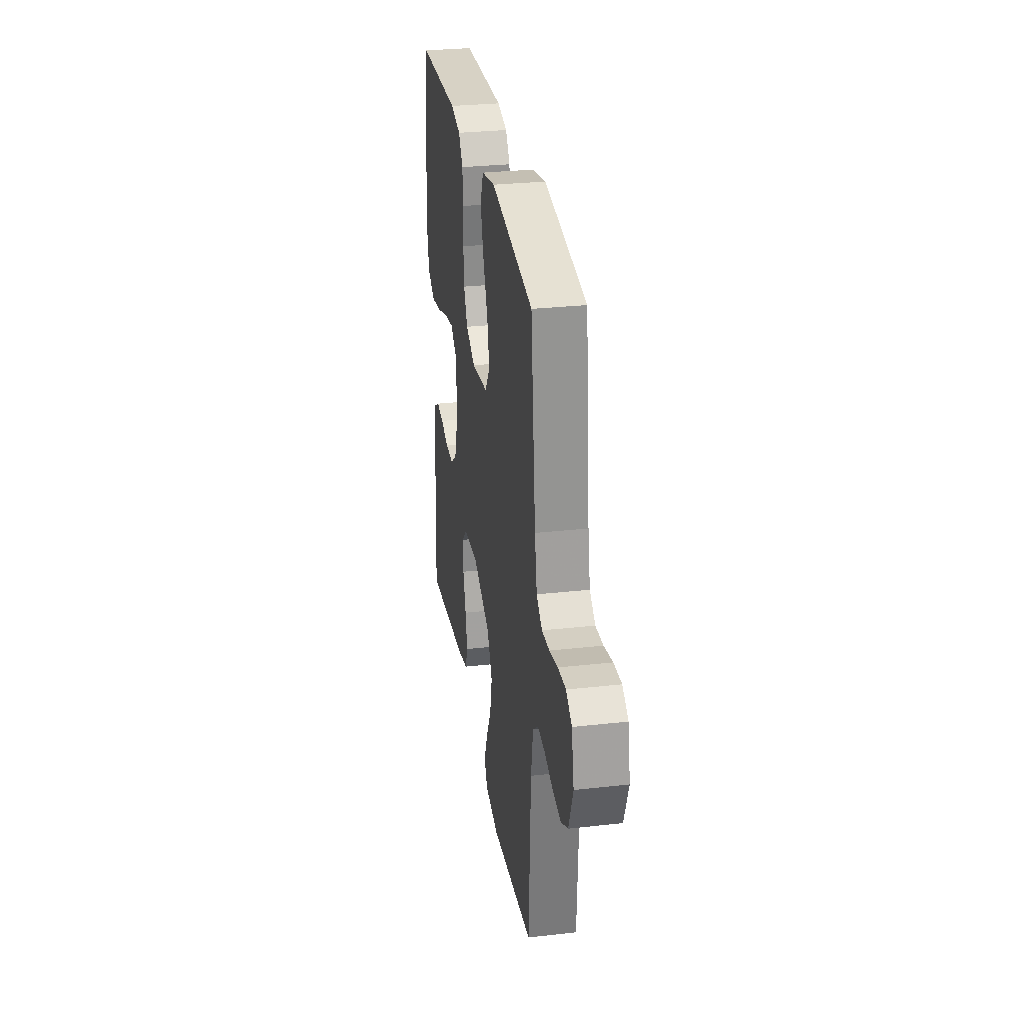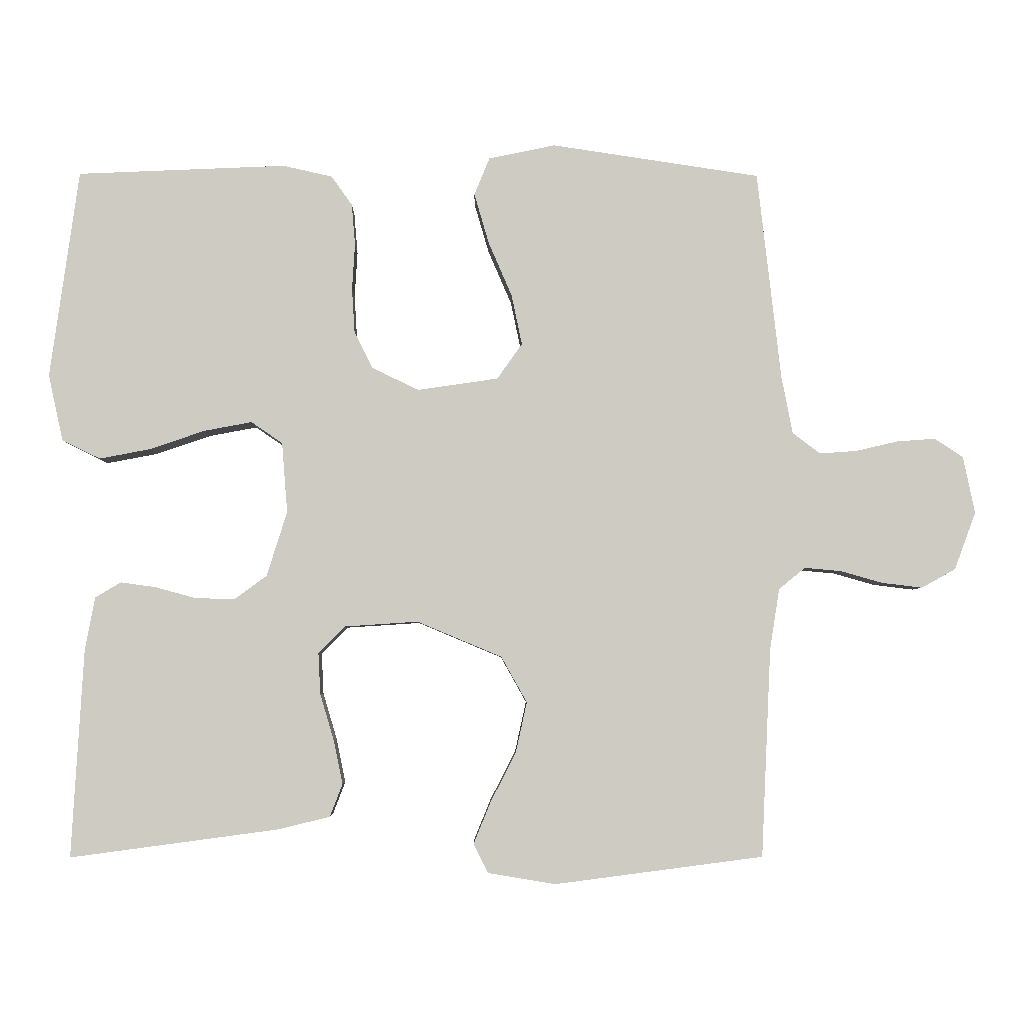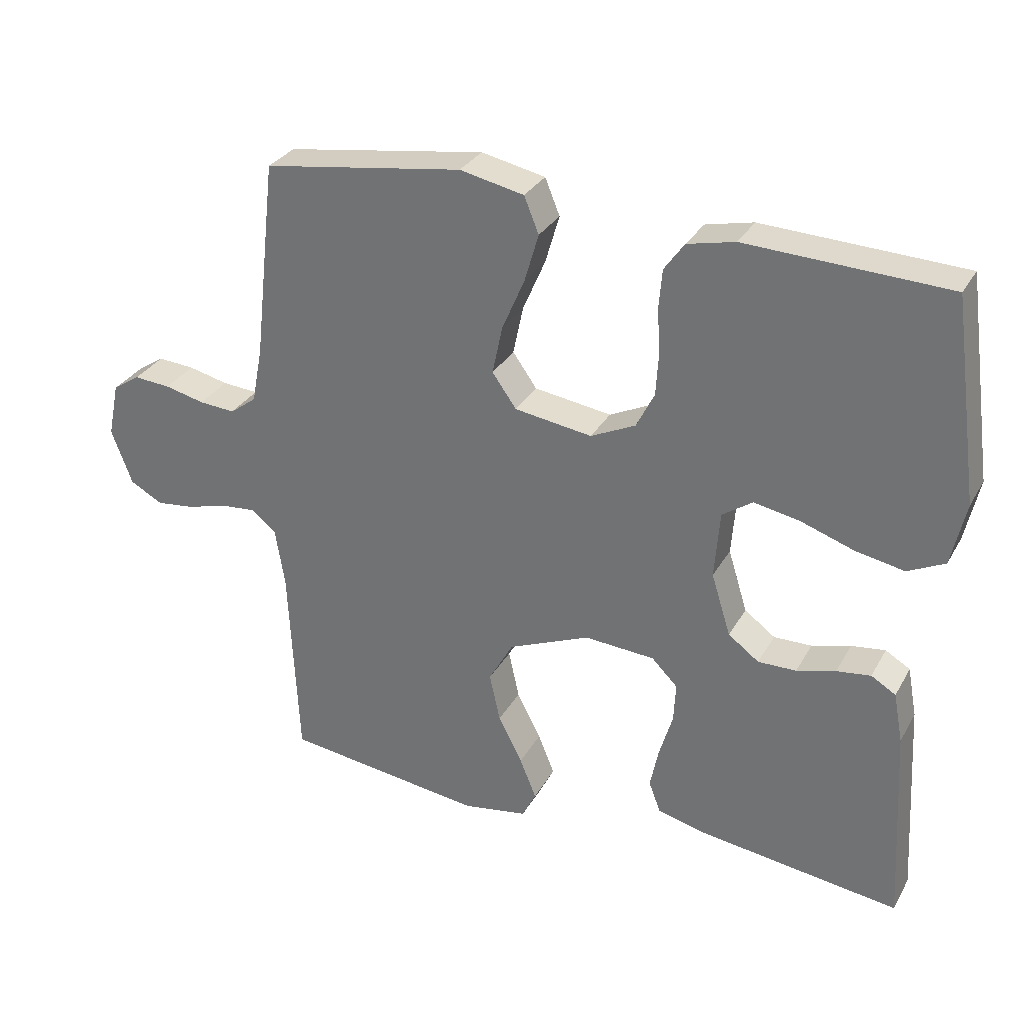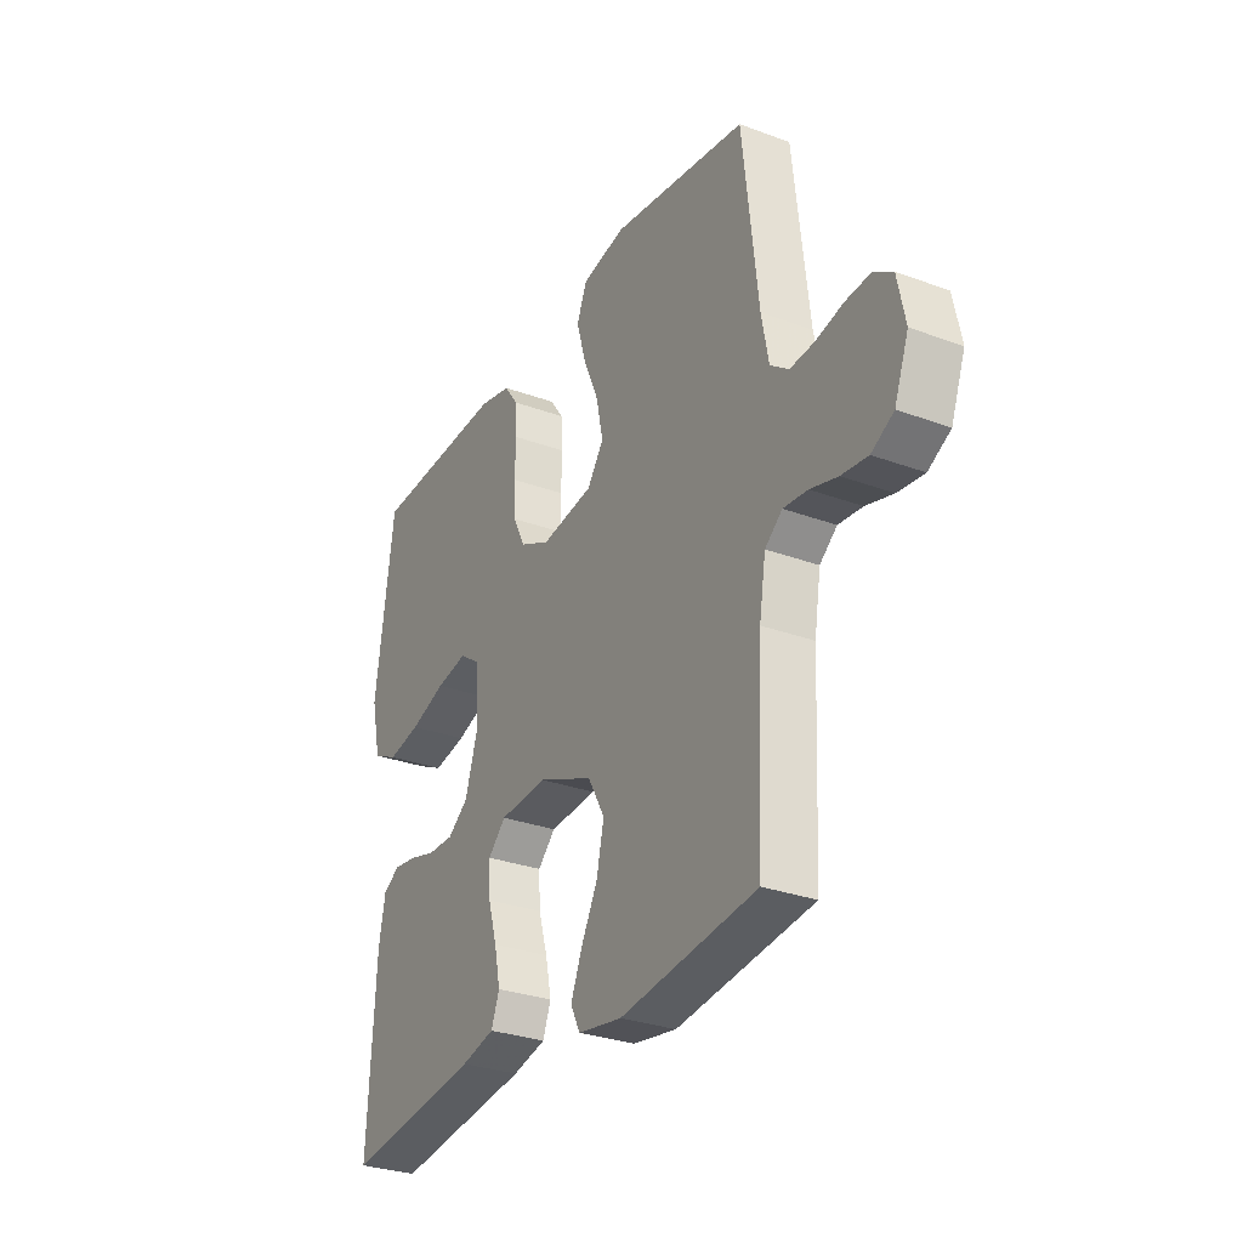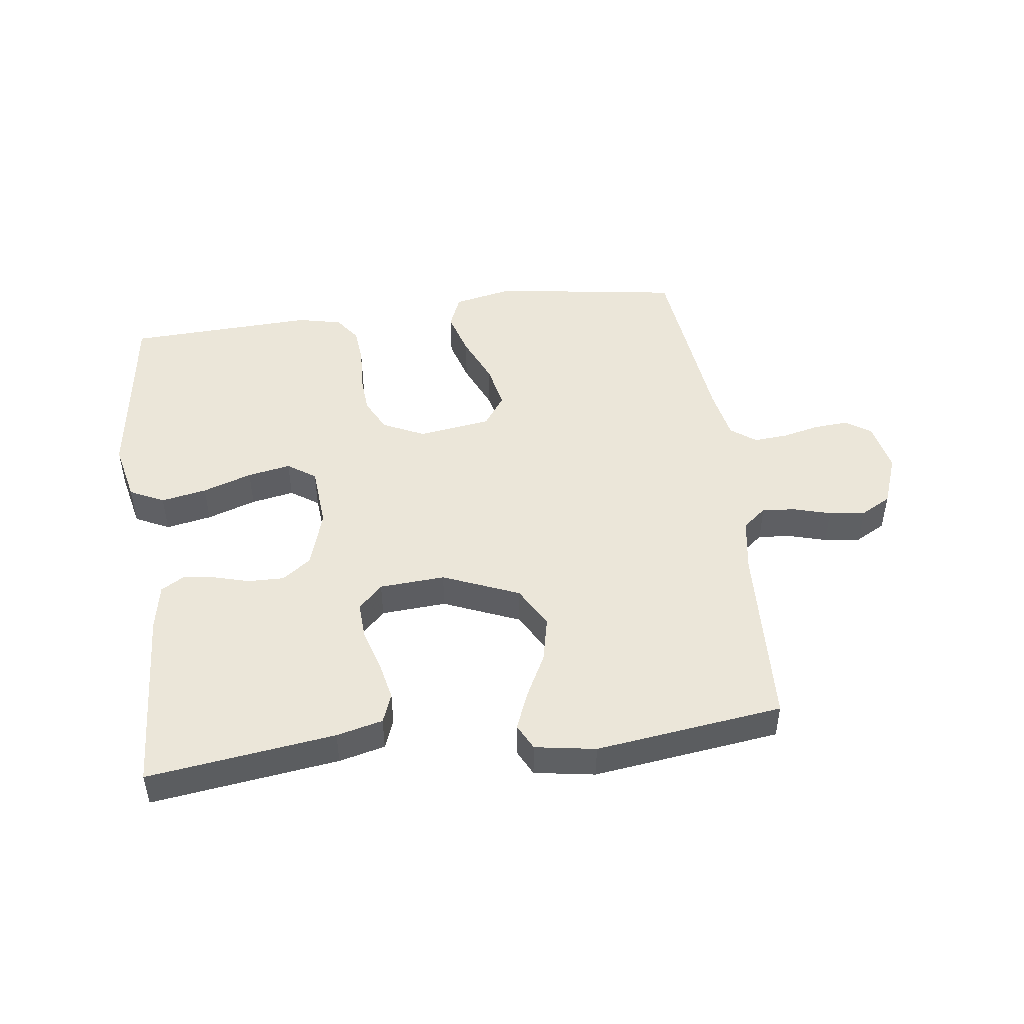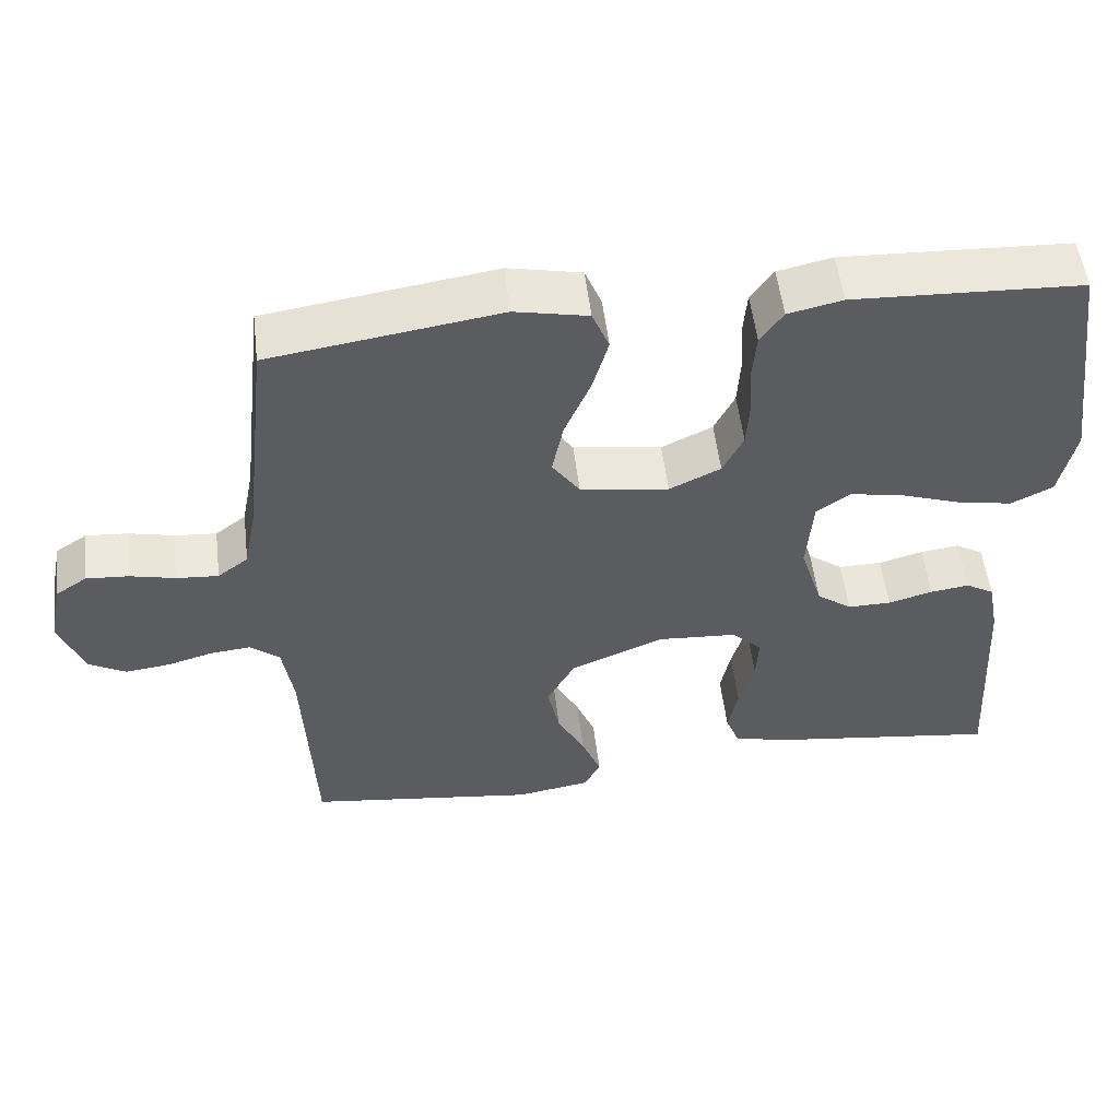
<metadata>
{"format":"obj","ext":"obj","renderer":"f3d","projection":"perspective","resolution":1024,"background":"white","views":[{"elev":29.9,"azim":-99.3,"up":"+Z"},{"elev":-4.3,"azim":179.2,"up":"+Z"},{"elev":30.6,"azim":24.8,"up":"+Z"},{"elev":-29.7,"azim":-118.5,"up":"+Z"},{"elev":47.8,"azim":172.5,"up":"+Y"},{"elev":53.4,"azim":-6.9,"up":"+Z"}]}
</metadata>
<code>
v -0.5 0.07 0.5
v -0.2 0.07 0.545
v -0.104 0.07 0.525
v -0.082 0.07 0.471
v -0.103 0.07 0.399
v -0.137 0.07 0.32
v -0.152 0.07 0.248
v -0.116 0.07 0.197
v 0 0.07 0.18
v 0.067 0.07 0.212
v 0.094 0.07 0.266
v 0.098 0.07 0.33
v 0.094 0.07 0.396
v 0.099 0.07 0.455
v 0.129 0.07 0.497
v 0.2 0.07 0.513
v 0.5 0.07 0.5
v 0.541 0.07 0.2
v 0.52 0.07 0.105
v 0.465 0.07 0.078
v 0.392 0.07 0.092
v 0.313 0.07 0.119
v 0.244 0.07 0.132
v 0.199 0.07 0.101
v 0.191 0.07 0
v 0.22 0.07 -0.093
v 0.266 0.07 -0.127
v 0.323 0.07 -0.126
v 0.381 0.07 -0.11
v 0.432 0.07 -0.103
v 0.469 0.07 -0.125
v 0.483 0.07 -0.2
v 0.5 0.07 -0.5
v 0.2 0.07 -0.46
v 0.126 0.07 -0.442
v 0.108 0.07 -0.395
v 0.121 0.07 -0.332
v 0.141 0.07 -0.265
v 0.144 0.07 -0.206
v 0.105 0.07 -0.167
v 0 0.07 -0.16
v -0.122 0.07 -0.211
v -0.159 0.07 -0.277
v -0.143 0.07 -0.35
v -0.107 0.07 -0.42
v -0.082 0.07 -0.481
v -0.103 0.07 -0.523
v -0.2 0.07 -0.539
v -0.5 0.07 -0.5
v -0.514 0.07 -0.2
v -0.528 0.07 -0.112
v -0.566 0.07 -0.081
v -0.619 0.07 -0.086
v -0.679 0.07 -0.103
v -0.737 0.07 -0.11
v -0.786 0.07 -0.083
v -0.817 0.07 0
v -0.8 0.07 0.082
v -0.759 0.07 0.109
v -0.704 0.07 0.105
v -0.644 0.07 0.091
v -0.59 0.07 0.087
v -0.55 0.07 0.117
v -0.534 0.07 0.2
v -0.5 0 0.5
v -0.2 0 0.545
v -0.104 0 0.525
v -0.082 0 0.471
v -0.103 0 0.399
v -0.137 0 0.32
v -0.152 0 0.248
v -0.116 0 0.197
v 0 0 0.18
v 0.067 0 0.212
v 0.094 0 0.266
v 0.098 0 0.33
v 0.094 0 0.396
v 0.099 0 0.455
v 0.129 0 0.497
v 0.2 0 0.513
v 0.5 0 0.5
v 0.541 0 0.2
v 0.52 0 0.105
v 0.465 0 0.078
v 0.392 0 0.092
v 0.313 0 0.119
v 0.244 0 0.132
v 0.199 0 0.101
v 0.191 0 0
v 0.22 0 -0.093
v 0.266 0 -0.127
v 0.323 0 -0.126
v 0.381 0 -0.11
v 0.432 0 -0.103
v 0.469 0 -0.125
v 0.483 0 -0.2
v 0.5 0 -0.5
v 0.2 0 -0.46
v 0.126 0 -0.442
v 0.108 0 -0.395
v 0.121 0 -0.332
v 0.141 0 -0.265
v 0.144 0 -0.206
v 0.105 0 -0.167
v 0 0 -0.16
v -0.122 0 -0.211
v -0.159 0 -0.277
v -0.143 0 -0.35
v -0.107 0 -0.42
v -0.082 0 -0.481
v -0.103 0 -0.523
v -0.2 0 -0.539
v -0.5 0 -0.5
v -0.514 0 -0.2
v -0.528 0 -0.112
v -0.566 0 -0.081
v -0.619 0 -0.086
v -0.679 0 -0.103
v -0.737 0 -0.11
v -0.786 0 -0.083
v -0.817 0 0
v -0.8 0 0.082
v -0.759 0 0.109
v -0.704 0 0.105
v -0.644 0 0.091
v -0.59 0 0.087
v -0.55 0 0.117
v -0.534 0 0.2
f 59 60 61
f 58 59 61
f 57 58 61
f 56 57 61
f 55 56 61
f 54 55 61
f 53 54 61
f 52 53 61 62
f 51 52 62 63
f 48 49 50
f 47 48 50
f 46 47 50
f 45 46 50
f 44 45 50
f 51 63 64
f 50 51 64
f 44 50 64
f 43 44 64
f 36 37 38
f 35 36 38
f 34 35 38
f 33 34 38
f 32 33 38
f 31 32 38
f 30 31 38
f 29 30 38
f 28 29 38
f 27 28 38 39
f 26 27 39 40
f 20 21 22
f 19 20 22
f 18 19 22
f 17 18 22
f 16 17 22
f 15 16 22
f 14 15 22
f 13 14 22
f 12 13 22
f 11 12 22 23
f 10 11 23 24
f 4 5 6
f 3 4 6
f 2 3 6
f 1 2 6
f 64 1 6
f 64 6 7
f 64 7 8
f 43 64 8
f 42 43 8
f 41 42 8 9
f 41 9 10
f 40 41 10
f 26 40 10
f 25 26 10
f 10 24 25
f 125 124 123
f 125 123 122
f 125 122 121
f 125 121 120
f 125 120 119
f 125 119 118
f 125 118 117
f 126 125 117 116
f 127 126 116 115
f 114 113 112
f 114 112 111
f 114 111 110
f 114 110 109
f 114 109 108
f 128 127 115
f 128 115 114
f 128 114 108
f 128 108 107
f 102 101 100
f 102 100 99
f 102 99 98
f 102 98 97
f 102 97 96
f 102 96 95
f 102 95 94
f 102 94 93
f 102 93 92
f 103 102 92 91
f 104 103 91 90
f 86 85 84
f 86 84 83
f 86 83 82
f 86 82 81
f 86 81 80
f 86 80 79
f 86 79 78
f 86 78 77
f 86 77 76
f 87 86 76 75
f 88 87 75 74
f 70 69 68
f 70 68 67
f 70 67 66
f 70 66 65
f 70 65 128
f 71 70 128
f 72 71 128
f 72 128 107
f 72 107 106
f 73 72 106 105
f 74 73 105
f 74 105 104
f 74 104 90
f 74 90 89
f 89 88 74
f 1 65 66 2
f 2 66 67 3
f 3 67 68 4
f 4 68 69 5
f 5 69 70 6
f 6 70 71 7
f 7 71 72 8
f 8 72 73 9
f 9 73 74 10
f 10 74 75 11
f 11 75 76 12
f 12 76 77 13
f 13 77 78 14
f 14 78 79 15
f 15 79 80 16
f 16 80 81 17
f 17 81 82 18
f 18 82 83 19
f 19 83 84 20
f 20 84 85 21
f 21 85 86 22
f 22 86 87 23
f 23 87 88 24
f 24 88 89 25
f 25 89 90 26
f 26 90 91 27
f 27 91 92 28
f 28 92 93 29
f 29 93 94 30
f 30 94 95 31
f 31 95 96 32
f 32 96 97 33
f 33 97 98 34
f 34 98 99 35
f 35 99 100 36
f 36 100 101 37
f 37 101 102 38
f 38 102 103 39
f 39 103 104 40
f 40 104 105 41
f 41 105 106 42
f 42 106 107 43
f 43 107 108 44
f 44 108 109 45
f 45 109 110 46
f 46 110 111 47
f 47 111 112 48
f 48 112 113 49
f 49 113 114 50
f 50 114 115 51
f 51 115 116 52
f 52 116 117 53
f 53 117 118 54
f 54 118 119 55
f 55 119 120 56
f 56 120 121 57
f 57 121 122 58
f 58 122 123 59
f 59 123 124 60
f 60 124 125 61
f 61 125 126 62
f 62 126 127 63
f 63 127 128 64
f 64 128 65 1

</code>
